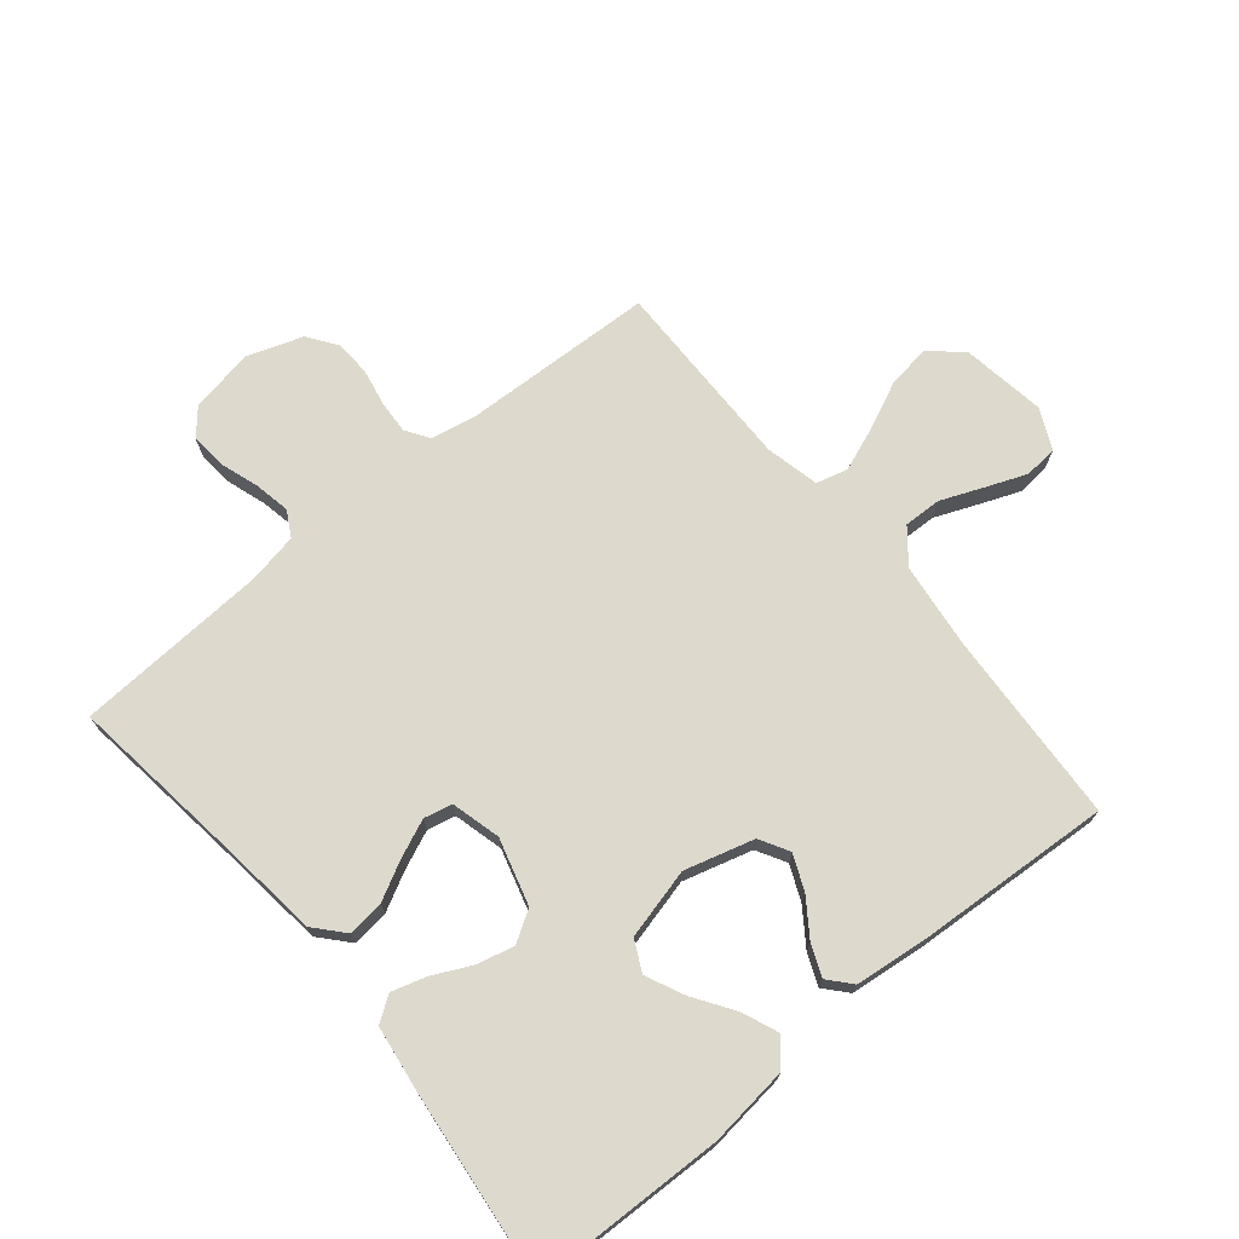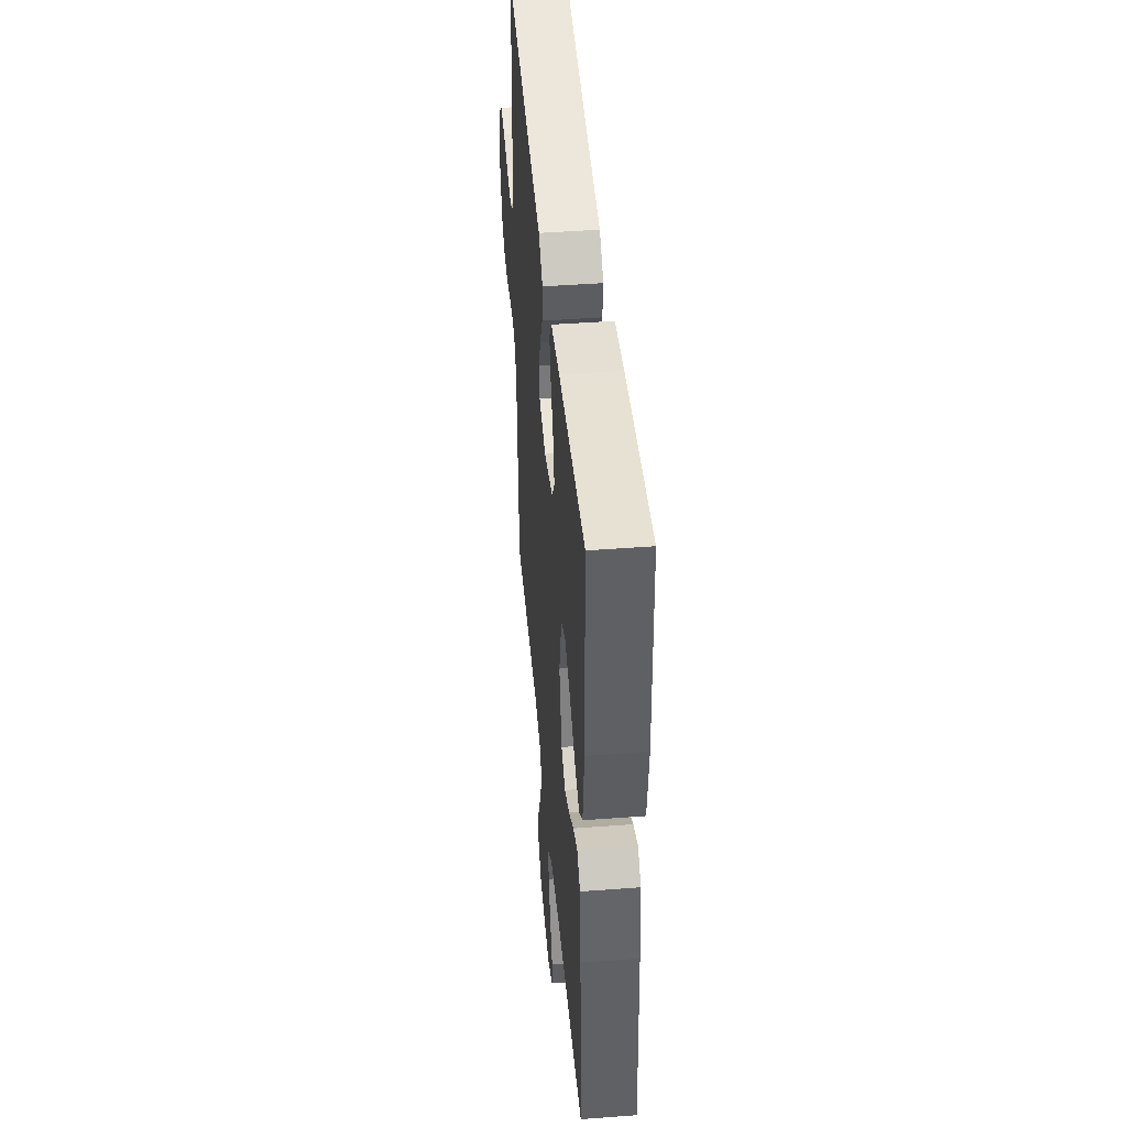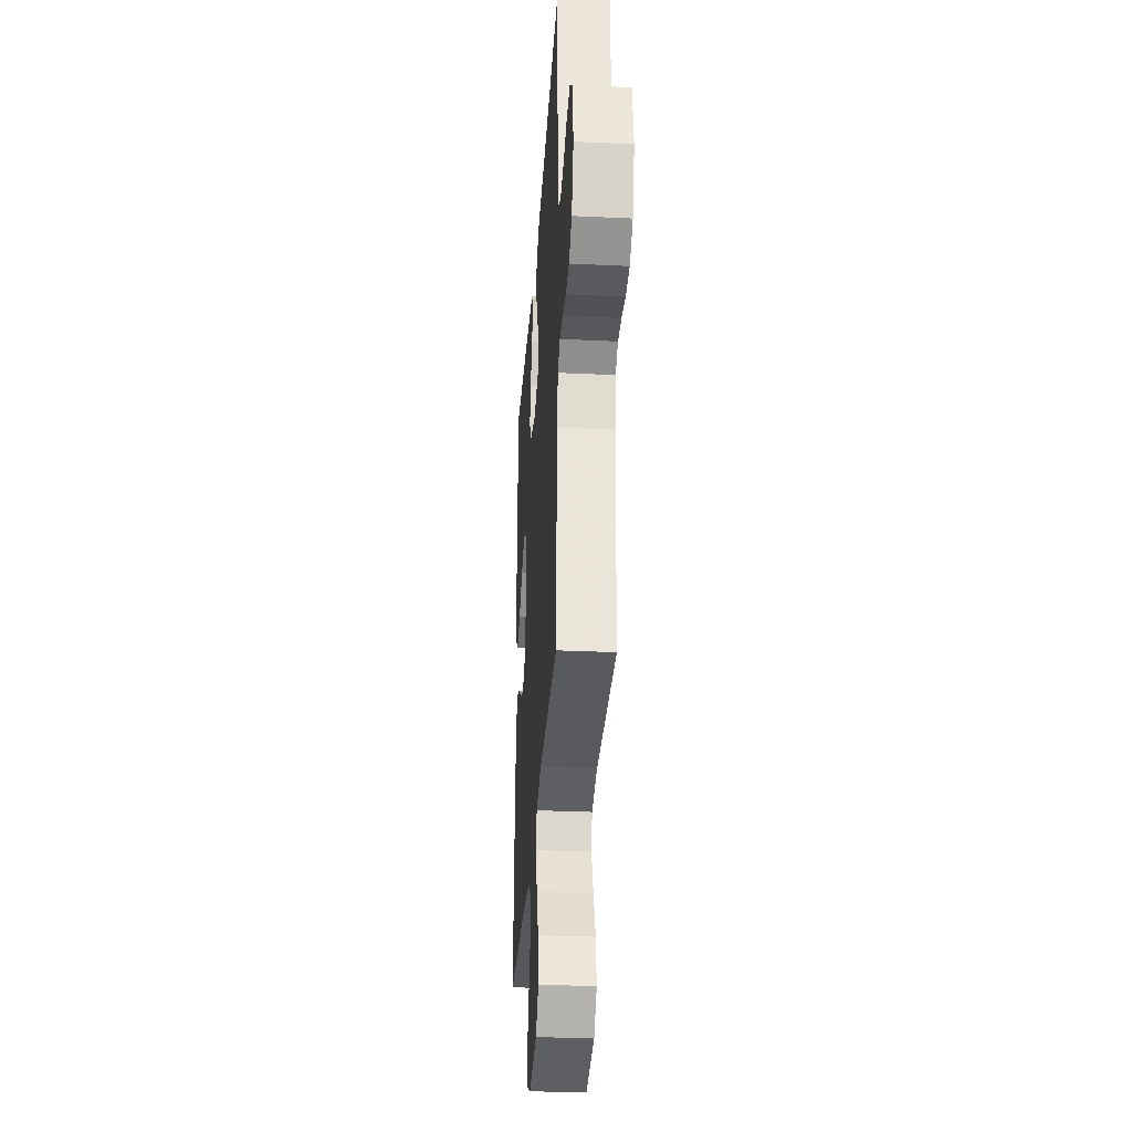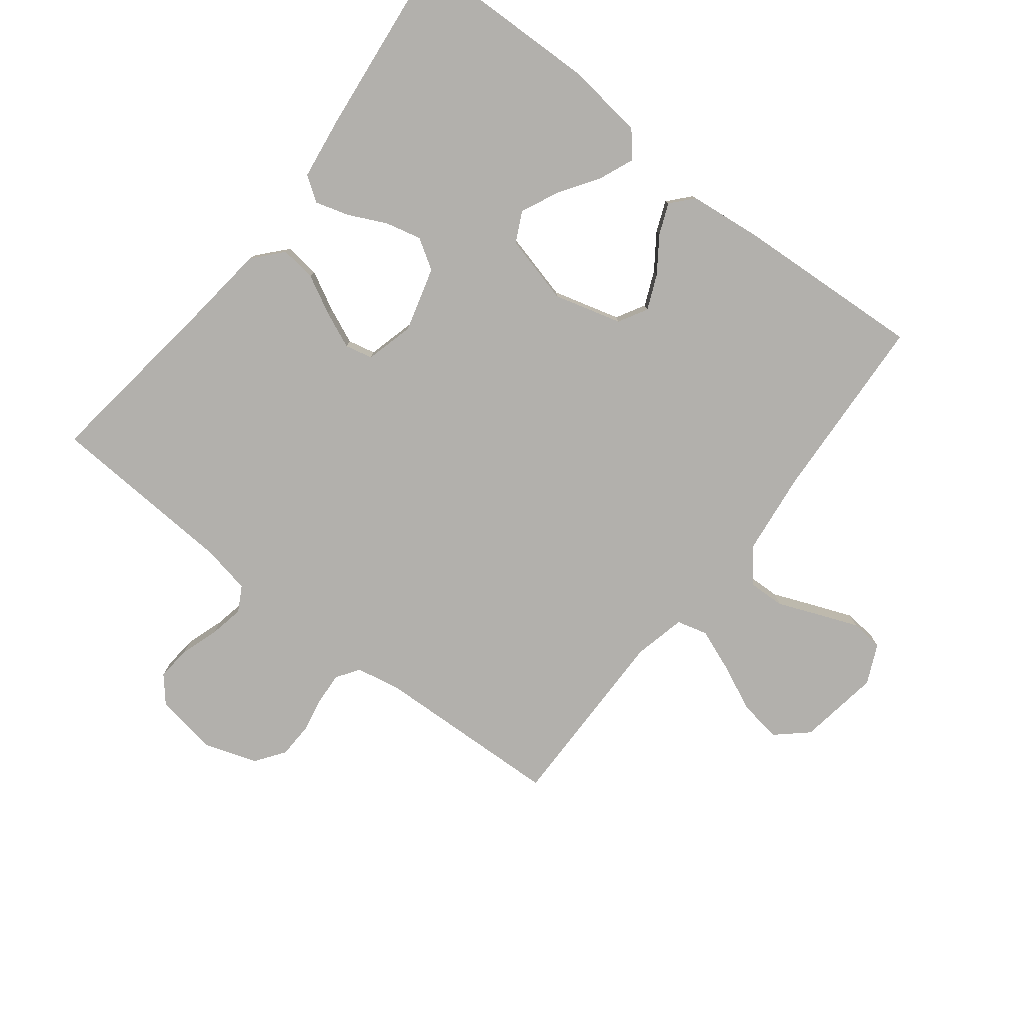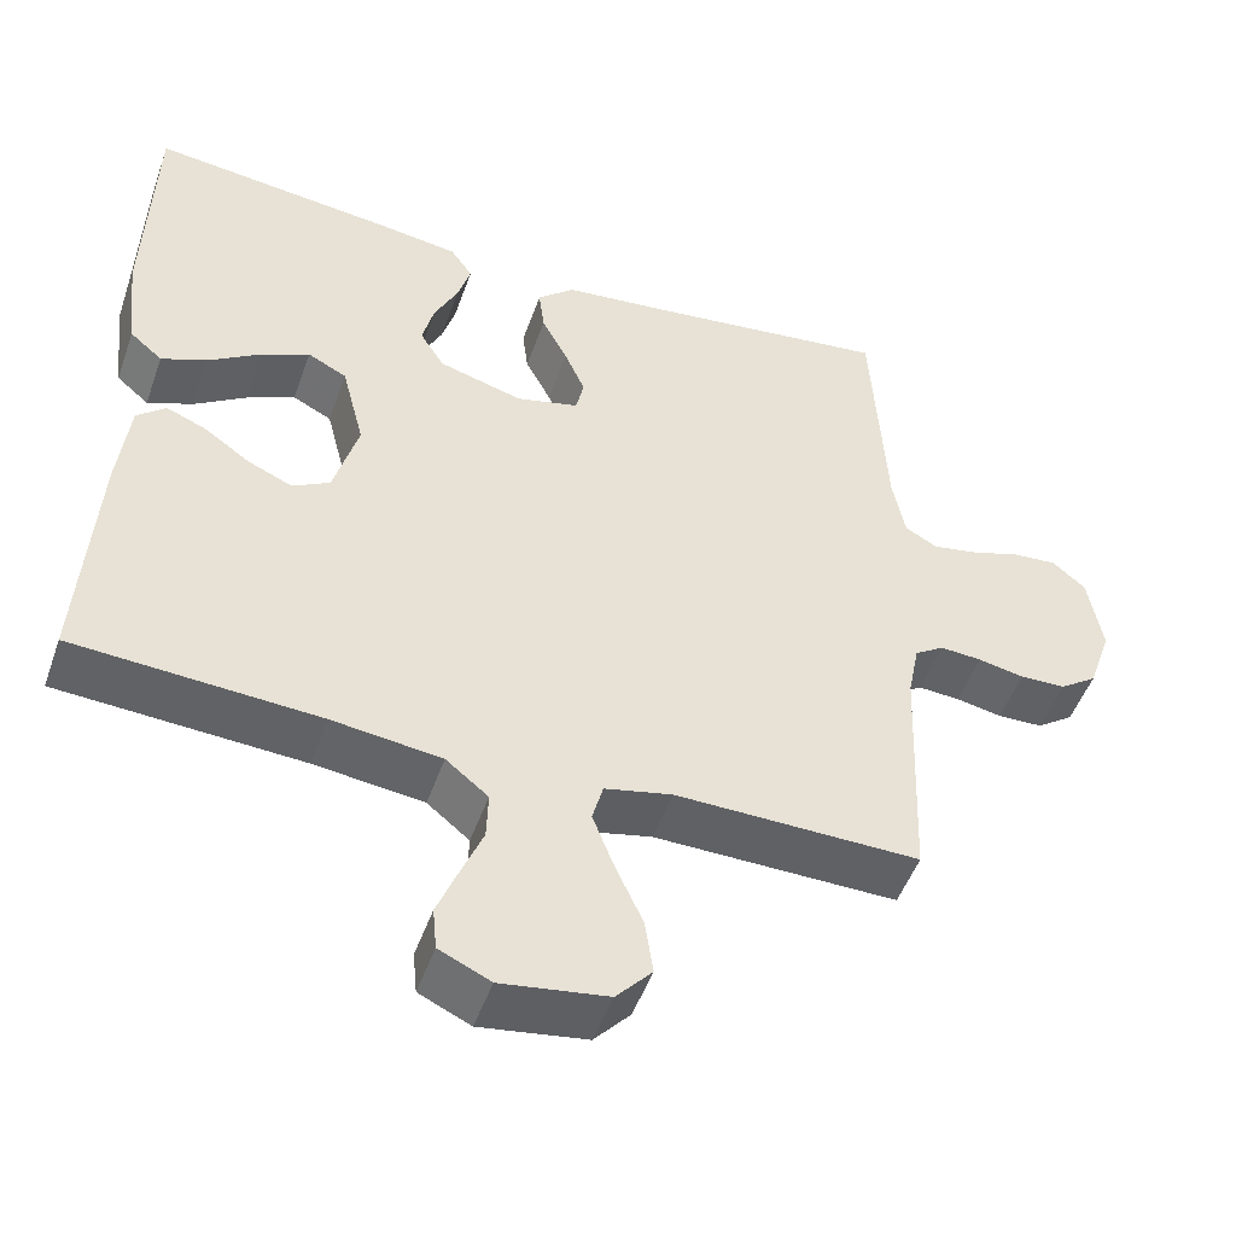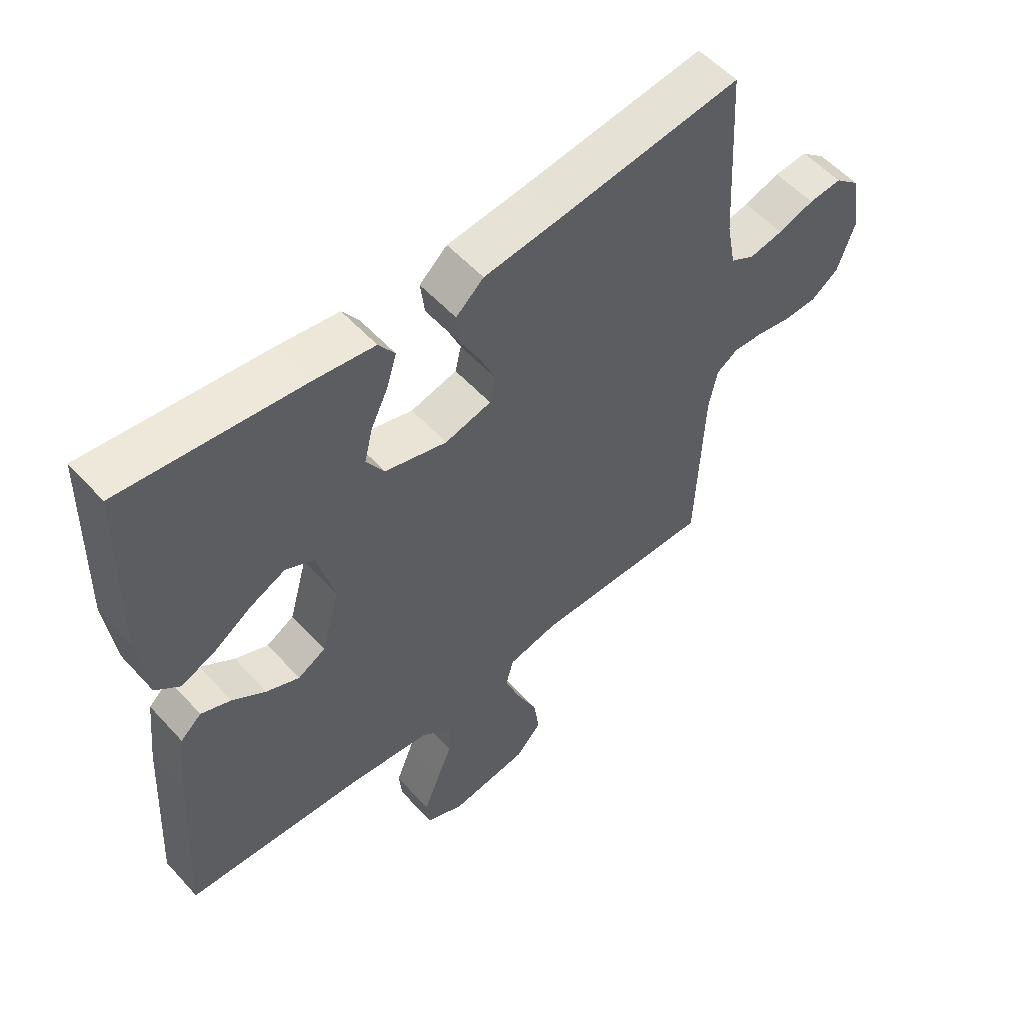
<metadata>
{"format":"obj","ext":"obj","renderer":"f3d","projection":"perspective","resolution":1024,"background":"white","views":[{"elev":71.9,"azim":50.5,"up":"+Y"},{"elev":45.3,"azim":85.0,"up":"+Z"},{"elev":-31.2,"azim":-93.8,"up":"+Z"},{"elev":-78.7,"azim":52.1,"up":"+Y"},{"elev":-49.8,"azim":160.7,"up":"+Z"},{"elev":55.1,"azim":138.6,"up":"+Z"}]}
</metadata>
<code>
v 0.5 0.07 0.5
v 0.508 0.07 0.2
v 0.493 0.07 0.075
v 0.453 0.07 0.041
v 0.397 0.07 0.064
v 0.334 0.07 0.106
v 0.274 0.07 0.134
v 0.226 0.07 0.11
v 0.198 0.07 0
v 0.228 0.07 -0.108
v 0.274 0.07 -0.134
v 0.329 0.07 -0.11
v 0.385 0.07 -0.071
v 0.434 0.07 -0.051
v 0.469 0.07 -0.082
v 0.482 0.07 -0.2
v 0.5 0.07 -0.5
v 0.2 0.07 -0.517
v 0.066 0.07 -0.533
v 0.014 0.07 -0.575
v 0.016 0.07 -0.634
v 0.043 0.07 -0.7
v 0.068 0.07 -0.763
v 0.063 0.07 -0.815
v 0 0.07 -0.844
v -0.13 0.07 -0.824
v -0.174 0.07 -0.775
v -0.164 0.07 -0.707
v -0.13 0.07 -0.633
v -0.104 0.07 -0.565
v -0.117 0.07 -0.516
v -0.2 0.07 -0.497
v -0.5 0.07 -0.5
v -0.512 0.07 -0.2
v -0.526 0.07 -0.13
v -0.562 0.07 -0.106
v -0.613 0.07 -0.109
v -0.67 0.07 -0.12
v -0.726 0.07 -0.118
v -0.772 0.07 -0.085
v -0.801 0.07 0
v -0.784 0.07 0.1
v -0.743 0.07 0.135
v -0.688 0.07 0.13
v -0.628 0.07 0.11
v -0.572 0.07 0.099
v -0.532 0.07 0.121
v -0.517 0.07 0.2
v -0.5 0.07 0.5
v -0.2 0.07 0.461
v -0.069 0.07 0.446
v -0.023 0.07 0.405
v -0.03 0.07 0.348
v -0.062 0.07 0.287
v -0.087 0.07 0.229
v -0.077 0.07 0.185
v 0 0.07 0.165
v 0.103 0.07 0.194
v 0.133 0.07 0.242
v 0.119 0.07 0.3
v 0.09 0.07 0.36
v 0.074 0.07 0.414
v 0.101 0.07 0.453
v 0.2 0.07 0.467
v 0.5 0 0.5
v 0.508 0 0.2
v 0.493 0 0.075
v 0.453 0 0.041
v 0.397 0 0.064
v 0.334 0 0.106
v 0.274 0 0.134
v 0.226 0 0.11
v 0.198 0 0
v 0.228 0 -0.108
v 0.274 0 -0.134
v 0.329 0 -0.11
v 0.385 0 -0.071
v 0.434 0 -0.051
v 0.469 0 -0.082
v 0.482 0 -0.2
v 0.5 0 -0.5
v 0.2 0 -0.517
v 0.066 0 -0.533
v 0.014 0 -0.575
v 0.016 0 -0.634
v 0.043 0 -0.7
v 0.068 0 -0.763
v 0.063 0 -0.815
v 0 0 -0.844
v -0.13 0 -0.824
v -0.174 0 -0.775
v -0.164 0 -0.707
v -0.13 0 -0.633
v -0.104 0 -0.565
v -0.117 0 -0.516
v -0.2 0 -0.497
v -0.5 0 -0.5
v -0.512 0 -0.2
v -0.526 0 -0.13
v -0.562 0 -0.106
v -0.613 0 -0.109
v -0.67 0 -0.12
v -0.726 0 -0.118
v -0.772 0 -0.085
v -0.801 0 0
v -0.784 0 0.1
v -0.743 0 0.135
v -0.688 0 0.13
v -0.628 0 0.11
v -0.572 0 0.099
v -0.532 0 0.121
v -0.517 0 0.2
v -0.5 0 0.5
v -0.2 0 0.461
v -0.069 0 0.446
v -0.023 0 0.405
v -0.03 0 0.348
v -0.062 0 0.287
v -0.087 0 0.229
v -0.077 0 0.185
v 0 0 0.165
v 0.103 0 0.194
v 0.133 0 0.242
v 0.119 0 0.3
v 0.09 0 0.36
v 0.074 0 0.414
v 0.101 0 0.453
v 0.2 0 0.467
f 4 5 6
f 3 4 6
f 2 3 6
f 1 2 6
f 64 1 6
f 63 64 6
f 62 63 6
f 61 62 6
f 60 61 6
f 59 60 6 7
f 58 59 7 8
f 57 58 8 9
f 56 57 9 10
f 52 53 54
f 51 52 54
f 50 51 54
f 50 54 55
f 49 50 55
f 48 49 55
f 47 48 55 56
f 43 44 45
f 42 43 45
f 41 42 45
f 40 41 45
f 39 40 45
f 38 39 45
f 37 38 45
f 36 37 45 46
f 47 56 10
f 46 47 10
f 36 46 10
f 35 36 10
f 27 28 29
f 26 27 29
f 25 26 29
f 24 25 29
f 23 24 29
f 22 23 29
f 21 22 29
f 20 21 29 30
f 19 20 30 31
f 16 17 18
f 15 16 18
f 14 15 18
f 13 14 18
f 12 13 18
f 19 31 32
f 18 19 32
f 12 18 32
f 11 12 32
f 10 11 32
f 35 10 32
f 34 35 32
f 32 33 34
f 70 69 68
f 70 68 67
f 70 67 66
f 70 66 65
f 70 65 128
f 70 128 127
f 70 127 126
f 70 126 125
f 70 125 124
f 71 70 124 123
f 72 71 123 122
f 73 72 122 121
f 74 73 121 120
f 118 117 116
f 118 116 115
f 118 115 114
f 119 118 114
f 119 114 113
f 119 113 112
f 120 119 112 111
f 109 108 107
f 109 107 106
f 109 106 105
f 109 105 104
f 109 104 103
f 109 103 102
f 109 102 101
f 110 109 101 100
f 74 120 111
f 74 111 110
f 74 110 100
f 74 100 99
f 93 92 91
f 93 91 90
f 93 90 89
f 93 89 88
f 93 88 87
f 93 87 86
f 93 86 85
f 94 93 85 84
f 95 94 84 83
f 82 81 80
f 82 80 79
f 82 79 78
f 82 78 77
f 82 77 76
f 96 95 83
f 96 83 82
f 96 82 76
f 96 76 75
f 96 75 74
f 96 74 99
f 96 99 98
f 98 97 96
f 1 65 66 2
f 2 66 67 3
f 3 67 68 4
f 4 68 69 5
f 5 69 70 6
f 6 70 71 7
f 7 71 72 8
f 8 72 73 9
f 9 73 74 10
f 10 74 75 11
f 11 75 76 12
f 12 76 77 13
f 13 77 78 14
f 14 78 79 15
f 15 79 80 16
f 16 80 81 17
f 17 81 82 18
f 18 82 83 19
f 19 83 84 20
f 20 84 85 21
f 21 85 86 22
f 22 86 87 23
f 23 87 88 24
f 24 88 89 25
f 25 89 90 26
f 26 90 91 27
f 27 91 92 28
f 28 92 93 29
f 29 93 94 30
f 30 94 95 31
f 31 95 96 32
f 32 96 97 33
f 33 97 98 34
f 34 98 99 35
f 35 99 100 36
f 36 100 101 37
f 37 101 102 38
f 38 102 103 39
f 39 103 104 40
f 40 104 105 41
f 41 105 106 42
f 42 106 107 43
f 43 107 108 44
f 44 108 109 45
f 45 109 110 46
f 46 110 111 47
f 47 111 112 48
f 48 112 113 49
f 49 113 114 50
f 50 114 115 51
f 51 115 116 52
f 52 116 117 53
f 53 117 118 54
f 54 118 119 55
f 55 119 120 56
f 56 120 121 57
f 57 121 122 58
f 58 122 123 59
f 59 123 124 60
f 60 124 125 61
f 61 125 126 62
f 62 126 127 63
f 63 127 128 64
f 64 128 65 1

</code>
